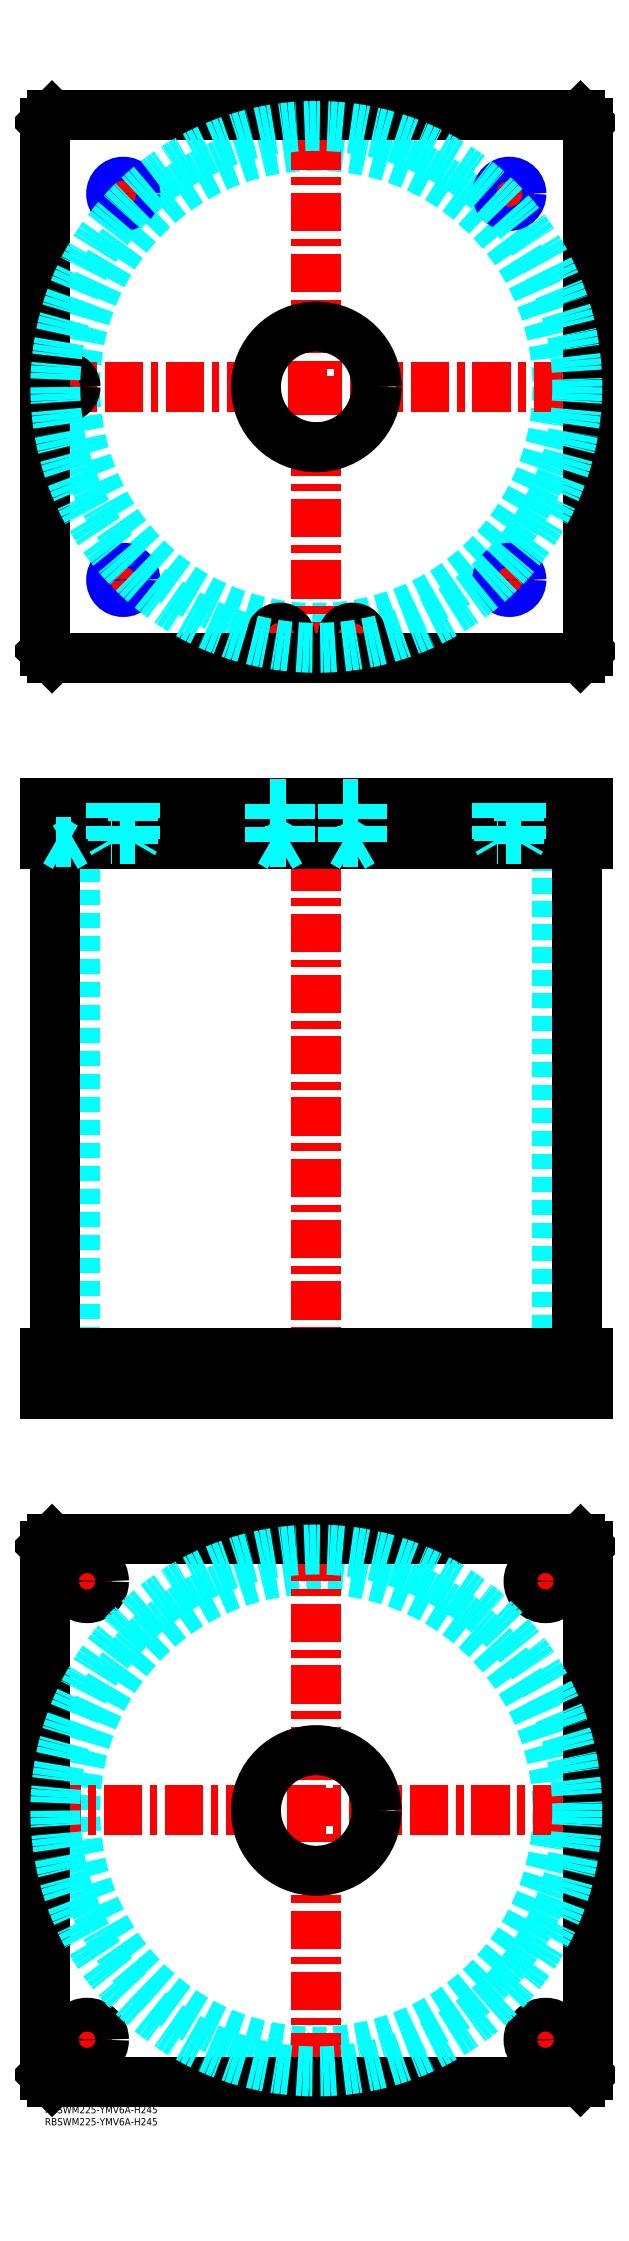
<metadata>
{"format":"dxf","ext":"dxf","renderer":"ezdxf+matplotlib","layout":"modelspace","background":"white","min_lineweight":24,"dpi":150}
</metadata>
<code>
0
SECTION
2
ENTITIES
0
INSERT
8
MSM_CONTINUOUS
2
*U4
10
0
20
0
30
0
0
INSERT
8
MSM_CONTINUOUS
2
*U5
10
0
20
0
30
0
0
CIRCLE
8
MSM_DASHED
10
112.5
20
122.5
30
0
40
99.95
0
LINE
8
MSM_CENTER
10
-1.058
20
122.5
30
0
11
220.7
21
122.5
31
0
0
LINE
8
MSM_CENTER
10
112.5
20
14.35
30
0
11
112.5
21
230.7
31
0
0
LINE
8
MSM_CENTER
10
198.5
20
217.5
30
0
11
216.5
21
217.5
31
0
0
LINE
8
MSM_CENTER
10
207.5
20
208.5
30
0
11
207.5
21
226.5
31
0
0
LINE
8
MSM_CENTER
10
8.5
20
27.5
30
0
11
26.5
21
27.5
31
0
0
LINE
8
MSM_CENTER
10
17.5
20
18.5
30
0
11
17.5
21
36.5
31
0
0
LINE
8
MSM_CENTER
10
198.5
20
27.5
30
0
11
216.5
21
27.5
31
0
0
LINE
8
MSM_CENTER
10
207.5
20
18.5
30
0
11
207.5
21
36.5
31
0
0
LINE
8
MSM_CENTER
10
8.5
20
217.5
30
0
11
26.5
21
217.5
31
0
0
LINE
8
MSM_CENTER
10
17.5
20
208.5
30
0
11
17.5
21
226.5
31
0
0
LINE
8
MSM_CONTINUOUS
10
0
20
232
30
0
11
3
21
235
31
0
0
LINE
8
MSM_CONTINUOUS
10
222
20
235
30
0
11
225
21
232
31
0
0
CIRCLE
8
MSM_CONTINUOUS
10
207.5
20
217.5
30
0
40
7
0
CIRCLE
8
MSM_CONTINUOUS
10
17.5
20
27.5
30
0
40
7
0
CIRCLE
8
MSM_CONTINUOUS
10
207.5
20
27.5
30
0
40
7
0
CIRCLE
8
MSM_CONTINUOUS
10
17.5
20
217.5
30
0
40
7
0
CIRCLE
8
MSM_CONTINUOUS
10
112.5
20
122.5
30
0
40
25
0
LINE
8
MSM_CONTINUOUS
10
0
20
13
30
0
11
0
21
232
31
0
0
LINE
8
MSM_CONTINUOUS
10
3
20
10
30
0
11
0
21
13
31
0
0
LINE
8
MSM_CONTINUOUS
10
222
20
10
30
0
11
3
21
10
31
0
0
LINE
8
MSM_CONTINUOUS
10
225
20
13
30
0
11
222
21
10
31
0
0
LINE
8
MSM_CONTINUOUS
10
225
20
232
30
0
11
225
21
13
31
0
0
LINE
8
MSM_CONTINUOUS
10
3
20
235
30
0
11
222
21
235
31
0
0
LINE
8
MSM_DASHED
10
87.5
20
312
30
0
11
87.5
21
295
31
0
0
LINE
8
MSM_DASHED
10
137.5
20
295
30
0
11
137.5
21
312
31
0
0
LINE
8
MSM_DASHED
10
12.55
20
523
30
0
11
12.55
21
312
31
0
0
LINE
8
MSM_DASHED
10
212.4
20
312
30
0
11
212.4
21
523
31
0
0
LINE
8
MSM_DASHED
10
200.5
20
312
30
0
11
200.5
21
295
31
0
0
LINE
8
MSM_DASHED
10
214.5
20
295
30
0
11
214.5
21
312
31
0
0
LINE
8
MSM_DASHED
10
10.5
20
312
30
0
11
10.5
21
295
31
0
0
LINE
8
MSM_DASHED
10
24.5
20
295
30
0
11
24.5
21
312
31
0
0
LINE
8
MSM_CENTER
10
112.5
20
545
30
0
11
112.5
21
290
31
0
0
LINE
8
MSM_CENTER
10
17.5
20
314
30
0
11
17.5
21
293
31
0
0
LINE
8
MSM_CENTER
10
207.5
20
314
30
0
11
207.5
21
293
31
0
0
LINE
8
MSM_CONTINUOUS
10
4.35
20
523
30
0
11
4.35
21
312
31
0
0
LINE
8
MSM_CONTINUOUS
10
220.7
20
312
30
0
11
220.7
21
523
31
0
0
LINE
8
MSM_CONTINUOUS
10
0
20
312
30
0
11
225
21
312
31
0
0
LINE
8
MSM_CONTINUOUS
10
0
20
295
30
0
11
225
21
295
31
0
0
LINE
8
MSM_CONTINUOUS
10
222
20
295
30
0
11
222
21
312
31
0
0
LINE
8
MSM_CONTINUOUS
10
225
20
295
30
0
11
225
21
312
31
0
0
LINE
8
MSM_CONTINUOUS
10
0
20
295
30
0
11
0
21
312
31
0
0
LINE
8
MSM_CONTINUOUS
10
3
20
295
30
0
11
3
21
312
31
0
0
CIRCLE
8
MSM_DASHED
10
112.5
20
712.5
30
0
40
99.95
0
LINE
8
MSM_CENTER
10
8.5
20
706.3
30
0
11
8.5
21
718.7
31
0
0
LINE
8
MSM_CENTER
10
91.3
20
608.5
30
0
11
103.7
21
608.5
31
0
0
LINE
8
MSM_CENTER
10
97.5
20
602.3
30
0
11
97.5
21
614.7
31
0
0
LINE
8
MSM_CENTER
10
185.5
20
632.5
30
0
11
199.5
21
632.5
31
0
0
LINE
8
MSM_CENTER
10
192.5
20
625.5
30
0
11
192.5
21
639.5
31
0
0
LINE
8
MSM_CENTER
10
25.5
20
792.5
30
0
11
39.5
21
792.5
31
0
0
LINE
8
MSM_CENTER
10
32.5
20
785.5
30
0
11
32.5
21
799.5
31
0
0
LINE
8
MSM_CENTER
10
121.3
20
608.5
30
0
11
133.7
21
608.5
31
0
0
LINE
8
MSM_CENTER
10
127.5
20
602.3
30
0
11
127.5
21
614.7
31
0
0
LINE
8
MSM_CENTER
10
185.5
20
792.5
30
0
11
199.5
21
792.5
31
0
0
LINE
8
MSM_CENTER
10
192.5
20
785.5
30
0
11
192.5
21
799.5
31
0
0
LINE
8
MSM_CENTER
10
25.5
20
632.5
30
0
11
39.5
21
632.5
31
0
0
LINE
8
MSM_CENTER
10
32.5
20
625.5
30
0
11
32.5
21
639.5
31
0
0
LINE
8
MSM_CENTER
10
-0.65
20
712.5
30
0
11
226.1
21
712.5
31
0
0
LINE
8
MSM_CENTER
10
112.5
20
599.3
30
0
11
112.5
21
825.6
31
0
0
CIRCLE
8
MSM_CONTINUOUS
10
97.5
20
608.5
30
0
40
4
0
CIRCLE
8
MSM_CONTINUOUS
10
192.5
20
632.5
30
0
40
4.188
0
CIRCLE
8
MSM_CONTINUOUS
10
8.5
20
712.5
30
0
40
4
0
LINE
8
MSM_CONTINUOUS
10
3
20
825
30
0
11
0
21
822
31
0
0
LINE
8
MSM_CONTINUOUS
10
222
20
825
30
0
11
3
21
825
31
0
0
LINE
8
MSM_CONTINUOUS
10
225
20
822
30
0
11
222
21
825
31
0
0
LINE
8
MSM_CONTINUOUS
10
222
20
600
30
0
11
225
21
603
31
0
0
LINE
8
MSM_CONTINUOUS
10
3
20
600
30
0
11
222
21
600
31
0
0
LINE
8
MSM_CONTINUOUS
10
0
20
603
30
0
11
3
21
600
31
0
0
LINE
8
MSM_CONTINUOUS
10
0
20
822
30
0
11
0
21
603
31
0
0
CIRCLE
8
MSM_CONTINUOUS
10
112.5
20
712.5
30
0
40
25
0
CIRCLE
8
MSM_CONTINUOUS
10
8.5
20
712.5
30
0
40
4.2
0
CIRCLE
8
MSM_CONTINUOUS
10
97.5
20
608.5
30
0
40
4.2
0
LINE
8
MSM_CONTINUOUS
10
225
20
603
30
0
11
225
21
822
31
0
0
CIRCLE
8
MSM_CONTINUOUS
10
32.5
20
792.5
30
0
40
4.188
0
CIRCLE
8
MSM_CONTINUOUS
10
127.5
20
608.5
30
0
40
4
0
CIRCLE
8
MSM_CONTINUOUS
10
127.5
20
608.5
30
0
40
4.2
0
CIRCLE
8
MSM_CONTINUOUS
10
192.5
20
792.5
30
0
40
4.188
0
CIRCLE
8
MSM_CONTINUOUS
10
32.5
20
632.5
30
0
40
4.188
0
CIRCLE
8
MSM_DASHED
10
112.5
20
122.5
30
0
40
108.2
0
CIRCLE
8
MSM_NARROW
10
192.5
20
632.5
30
0
40
5
0
CIRCLE
8
MSM_NARROW
10
32.5
20
632.5
30
0
40
5
0
CIRCLE
8
MSM_NARROW
10
32.5
20
792.5
30
0
40
5
0
CIRCLE
8
MSM_NARROW
10
192.5
20
792.5
30
0
40
5
0
CIRCLE
8
MSM_DASHED
10
112.5
20
712.5
30
0
40
108.2
0
LINE
8
MSM_DASHED
10
4.5
20
539.8
30
0
11
4.5
21
524
31
0
0
LINE
8
MSM_DASHED
10
12.5
20
524
30
0
11
12.5
21
539.8
31
0
0
LINE
8
MSM_DASHED
10
12.5
20
539.8
30
0
11
12.7
21
540
31
0
0
LINE
8
MSM_DASHED
10
4.3
20
540
30
0
11
4.5
21
539.8
31
0
0
LINE
8
MSM_DASHED
10
12.5
20
539.8
30
0
11
4.5
21
539.8
31
0
0
LINE
8
MSM_DASHED
10
87.5
20
540
30
0
11
87.5
21
523
31
0
0
LINE
8
MSM_DASHED
10
137.5
20
523
30
0
11
137.5
21
540
31
0
0
LINE
8
MSM_DASHED
10
131.5
20
539.8
30
0
11
131.7
21
540
31
0
0
LINE
8
MSM_DASHED
10
123.3
20
540
30
0
11
123.5
21
539.8
31
0
0
LINE
8
MSM_DASHED
10
101.5
20
539.8
30
0
11
101.7
21
540
31
0
0
LINE
8
MSM_DASHED
10
93.3
20
540
30
0
11
93.5
21
539.8
31
0
0
LINE
8
MSM_CENTER
10
32.5
20
542
30
0
11
32.5
21
521
31
0
0
LINE
8
MSM_CENTER
10
192.5
20
542
30
0
11
192.5
21
521
31
0
0
LINE
8
MSM_CENTER
10
97.5
20
542
30
0
11
97.5
21
519.7
31
0
0
LINE
8
MSM_CENTER
10
127.5
20
542
30
0
11
127.5
21
519.7
31
0
0
LINE
8
MSM_CENTER
10
8.5
20
542
30
0
11
8.5
21
519.7
31
0
0
LINE
8
MSM_CONTINUOUS
10
0
20
523
30
0
11
225
21
523
31
0
0
LINE
8
MSM_CONTINUOUS
10
225
20
540
30
0
11
225
21
523
31
0
0
LINE
8
MSM_CONTINUOUS
10
0
20
540
30
0
11
225
21
540
31
0
0
LINE
8
MSM_CONTINUOUS
10
222
20
540
30
0
11
222
21
523
31
0
0
LINE
8
MSM_CONTINUOUS
10
3
20
540
30
0
11
3
21
523
31
0
0
LINE
8
MSM_CONTINUOUS
10
0
20
540
30
0
11
0
21
523
31
0
0
LINE
8
MSM_DASHED
10
4.5
20
524
30
0
11
8.5
21
521.7
31
0
0
LINE
8
MSM_DASHED
10
12.5
20
524
30
0
11
8.5
21
521.7
31
0
0
LINE
8
MSM_DASHED
10
101.5
20
524
30
0
11
97.5
21
521.7
31
0
0
LINE
8
MSM_DASHED
10
93.5
20
524
30
0
11
97.5
21
521.7
31
0
0
LINE
8
MSM_DASHED
10
101.5
20
524
30
0
11
101.5
21
539.8
31
0
0
LINE
8
MSM_DASHED
10
93.5
20
539.8
30
0
11
93.5
21
524
31
0
0
LINE
8
MSM_DASHED
10
131.5
20
524
30
0
11
127.5
21
521.7
31
0
0
LINE
8
MSM_DASHED
10
123.5
20
524
30
0
11
127.5
21
521.7
31
0
0
LINE
8
MSM_DASHED
10
131.5
20
524
30
0
11
131.5
21
539.8
31
0
0
LINE
8
MSM_DASHED
10
123.5
20
539.8
30
0
11
123.5
21
524
31
0
0
LINE
8
MSM_DASHED
10
93.5
20
524
30
0
11
101.5
21
524
31
0
0
LINE
8
MSM_DASHED
10
123.5
20
539.8
30
0
11
131.5
21
539.8
31
0
0
LINE
8
MSM_DASHED
10
93.5
20
539.8
30
0
11
101.5
21
539.8
31
0
0
LINE
8
MSM_DASHED
10
123.5
20
524
30
0
11
131.5
21
524
31
0
0
LINE
8
MSM_DASHED
10
4.5
20
524
30
0
11
12.5
21
524
31
0
0
LINE
8
MSM_DASHED
10
188.3
20
540
30
0
11
188.3
21
523
31
0
0
LINE
8
MSM_DASHED
10
196.7
20
523
30
0
11
196.7
21
540
31
0
0
LINE
8
MSM_DASHED
10
197.5
20
540
30
0
11
197.5
21
525
31
0
0
LINE
8
MSM_DASHED
10
196.7
20
523.6
30
0
11
197.5
21
525
31
0
0
LINE
8
MSM_DASHED
10
197.5
20
525
30
0
11
187.5
21
525
31
0
0
LINE
8
MSM_DASHED
10
187.5
20
540
30
0
11
187.5
21
525
31
0
0
LINE
8
MSM_DASHED
10
188.3
20
523.6
30
0
11
187.5
21
525
31
0
0
LINE
8
MSM_DASHED
10
28.31
20
540
30
0
11
28.31
21
523
31
0
0
LINE
8
MSM_DASHED
10
36.69
20
523
30
0
11
36.69
21
540
31
0
0
LINE
8
MSM_DASHED
10
37.5
20
540
30
0
11
37.5
21
525
31
0
0
LINE
8
MSM_DASHED
10
36.69
20
523.6
30
0
11
37.5
21
525
31
0
0
LINE
8
MSM_DASHED
10
37.5
20
525
30
0
11
27.5
21
525
31
0
0
LINE
8
MSM_DASHED
10
27.5
20
540
30
0
11
27.5
21
525
31
0
0
LINE
8
MSM_DASHED
10
28.31
20
523.6
30
0
11
27.5
21
525
31
0
0
ENDSEC
0
EOF

</code>
